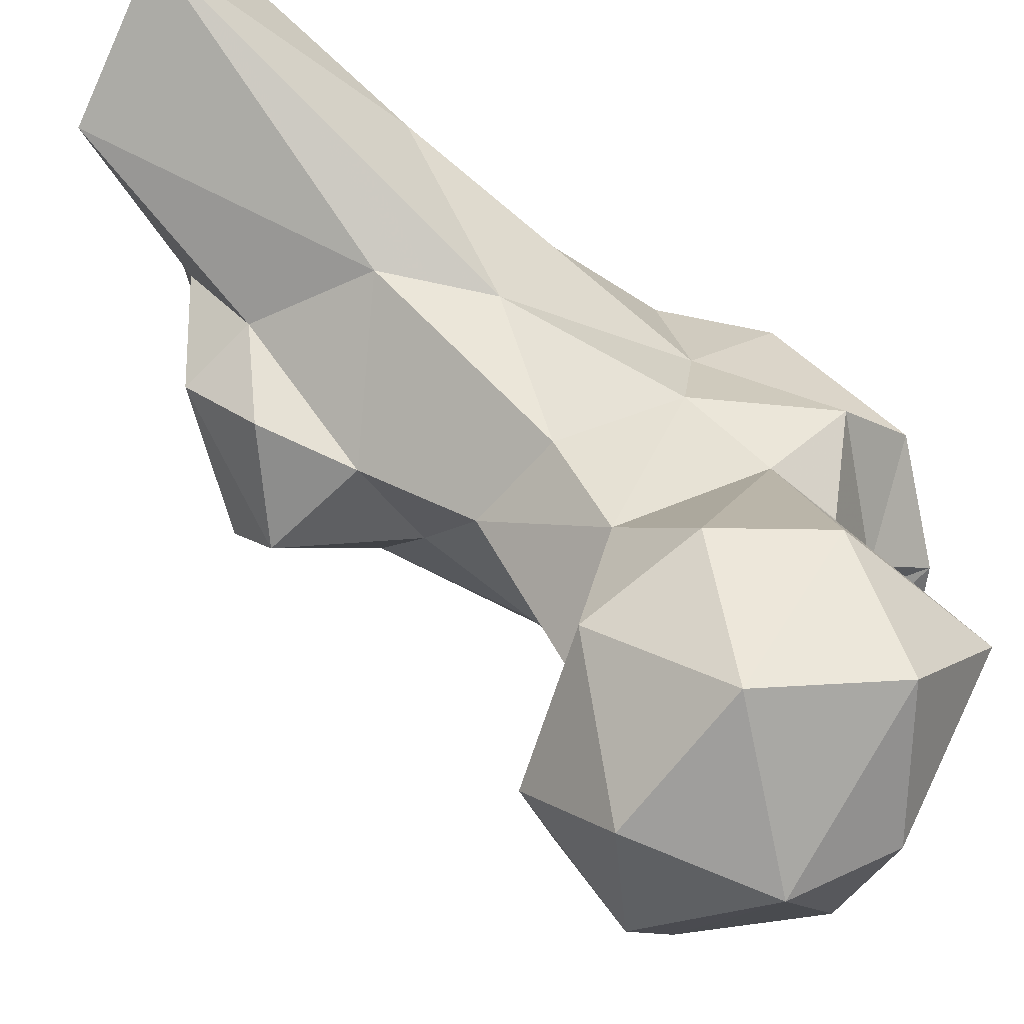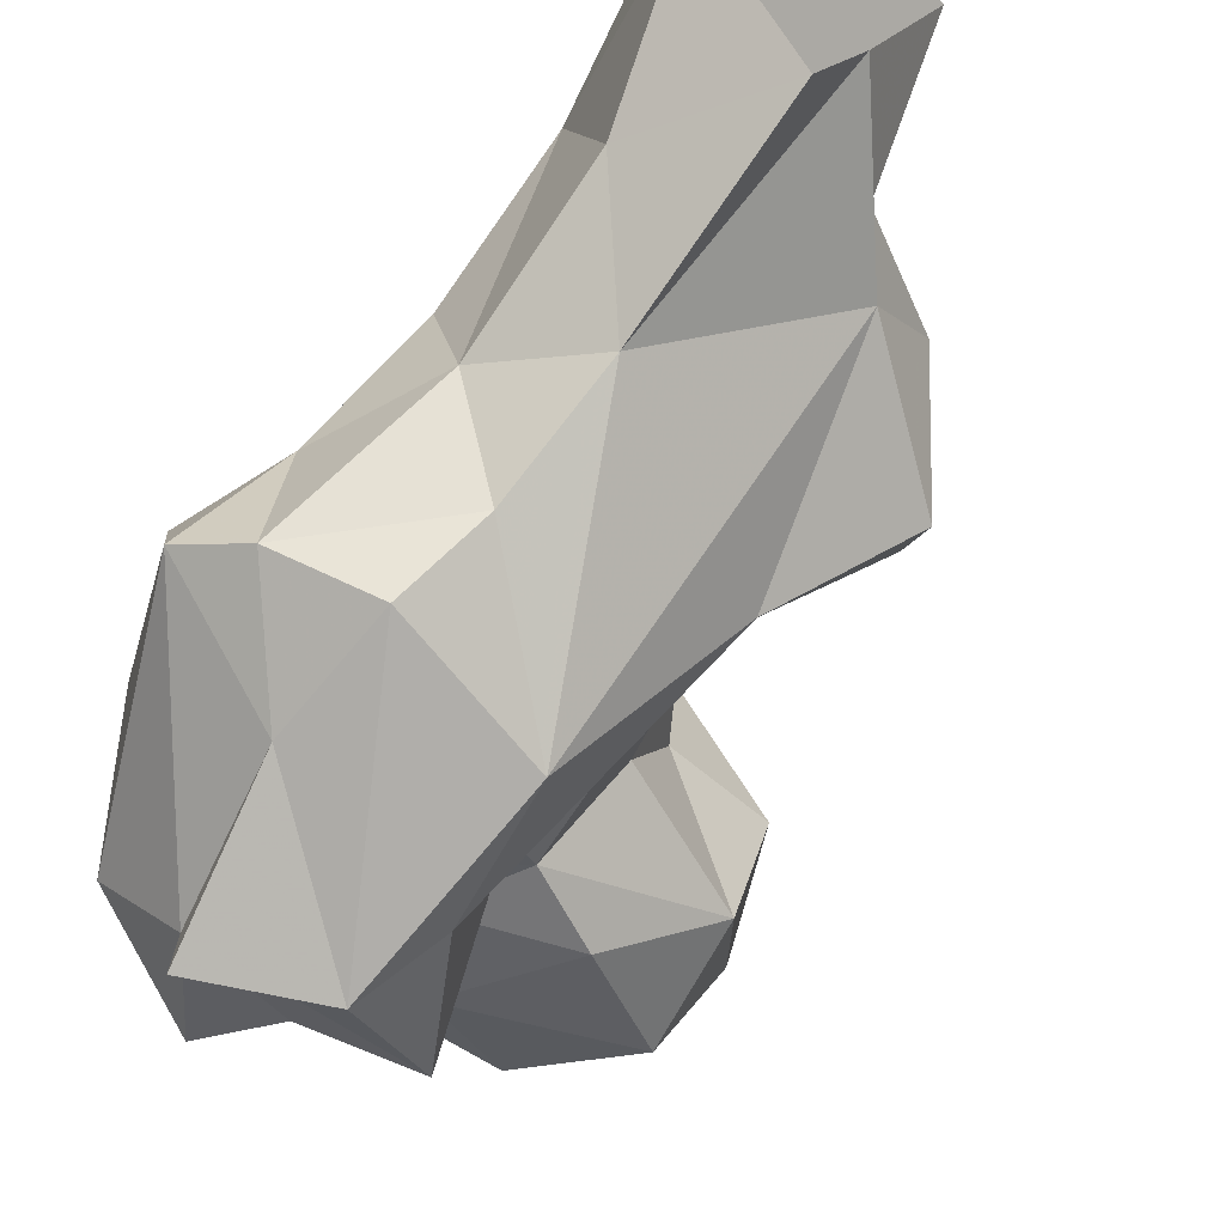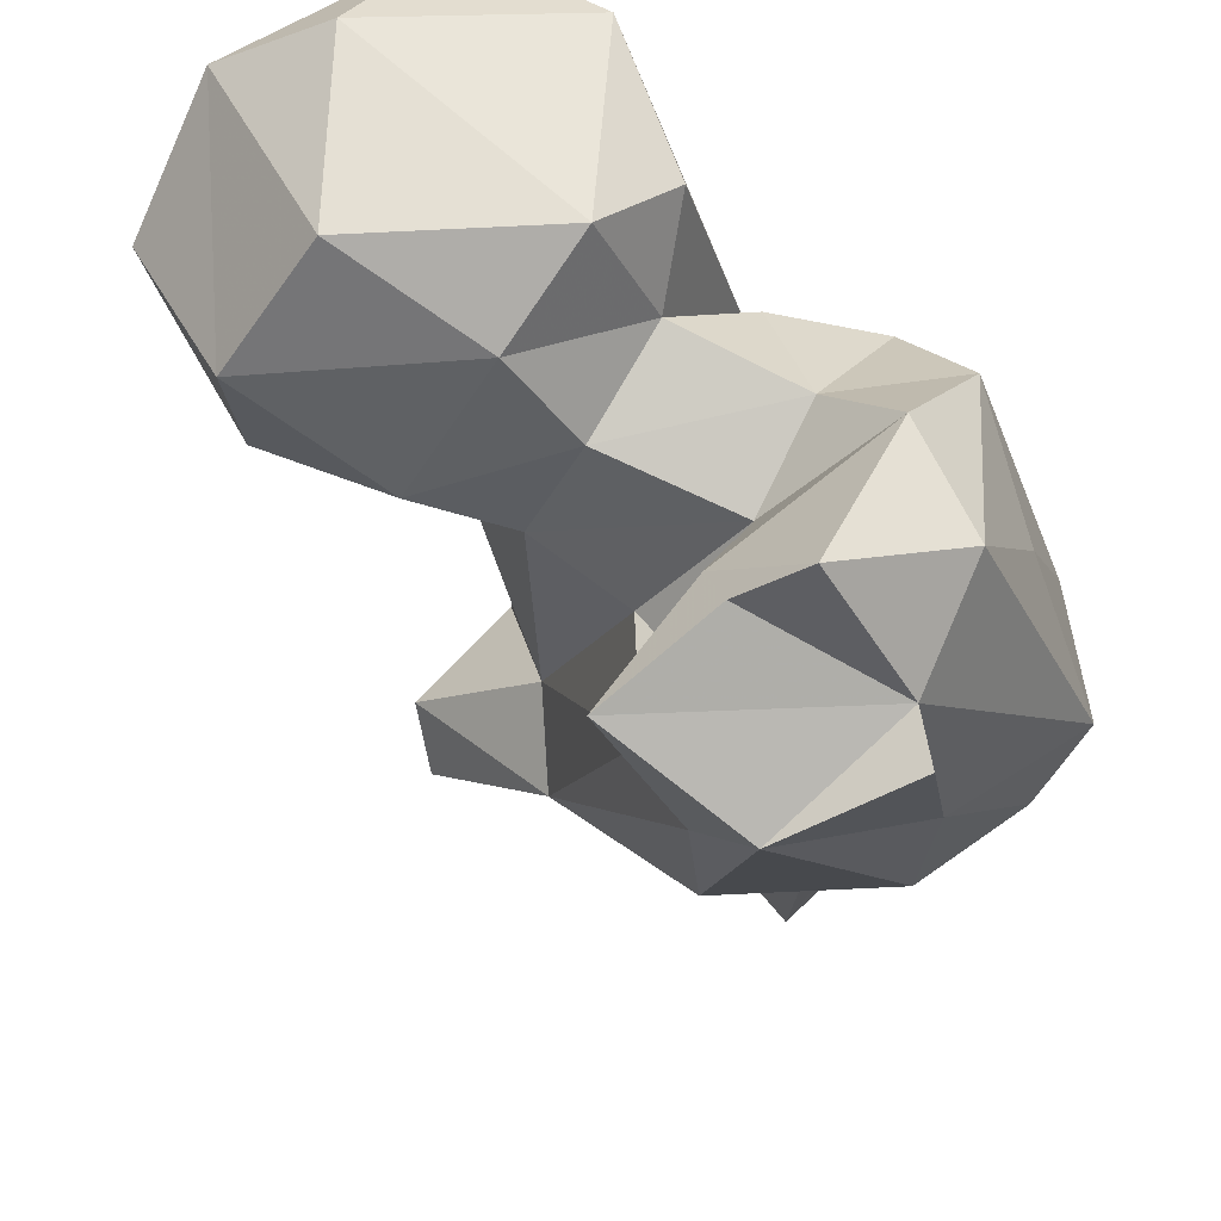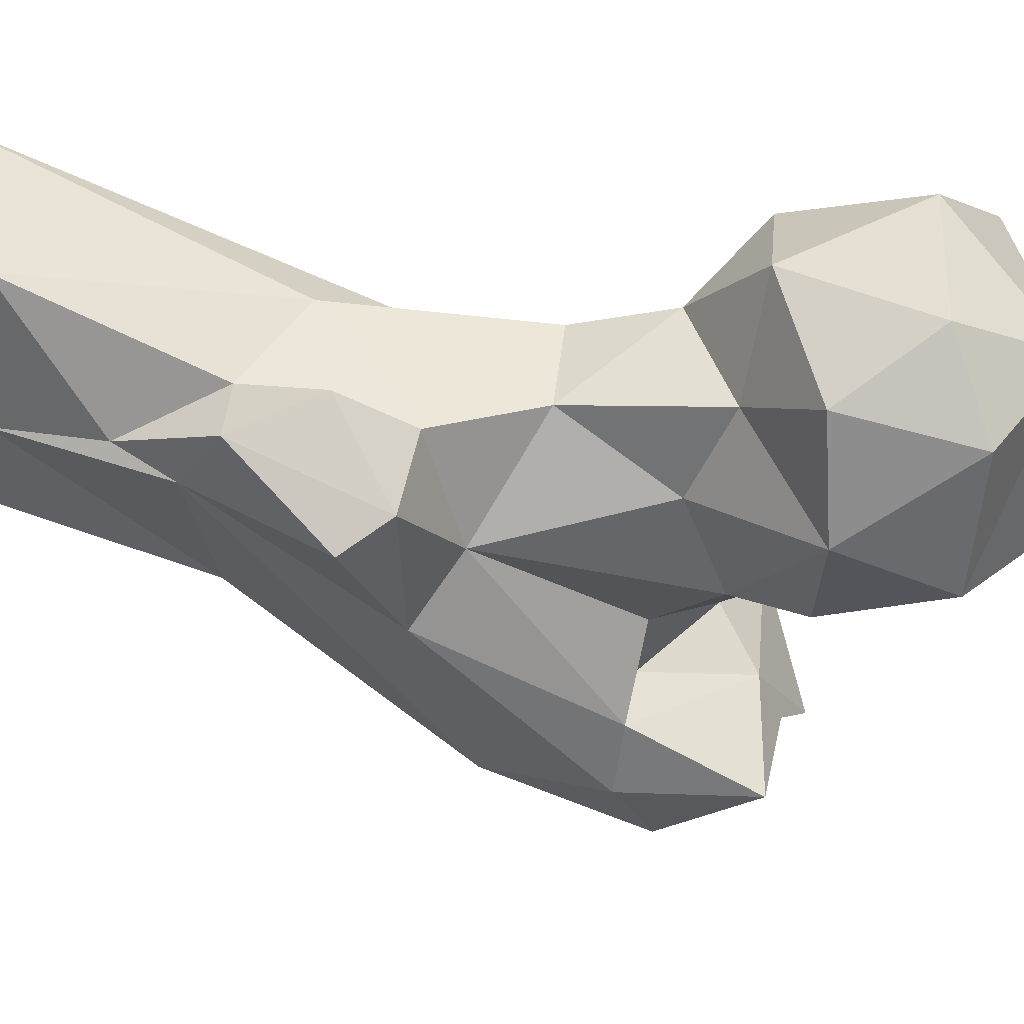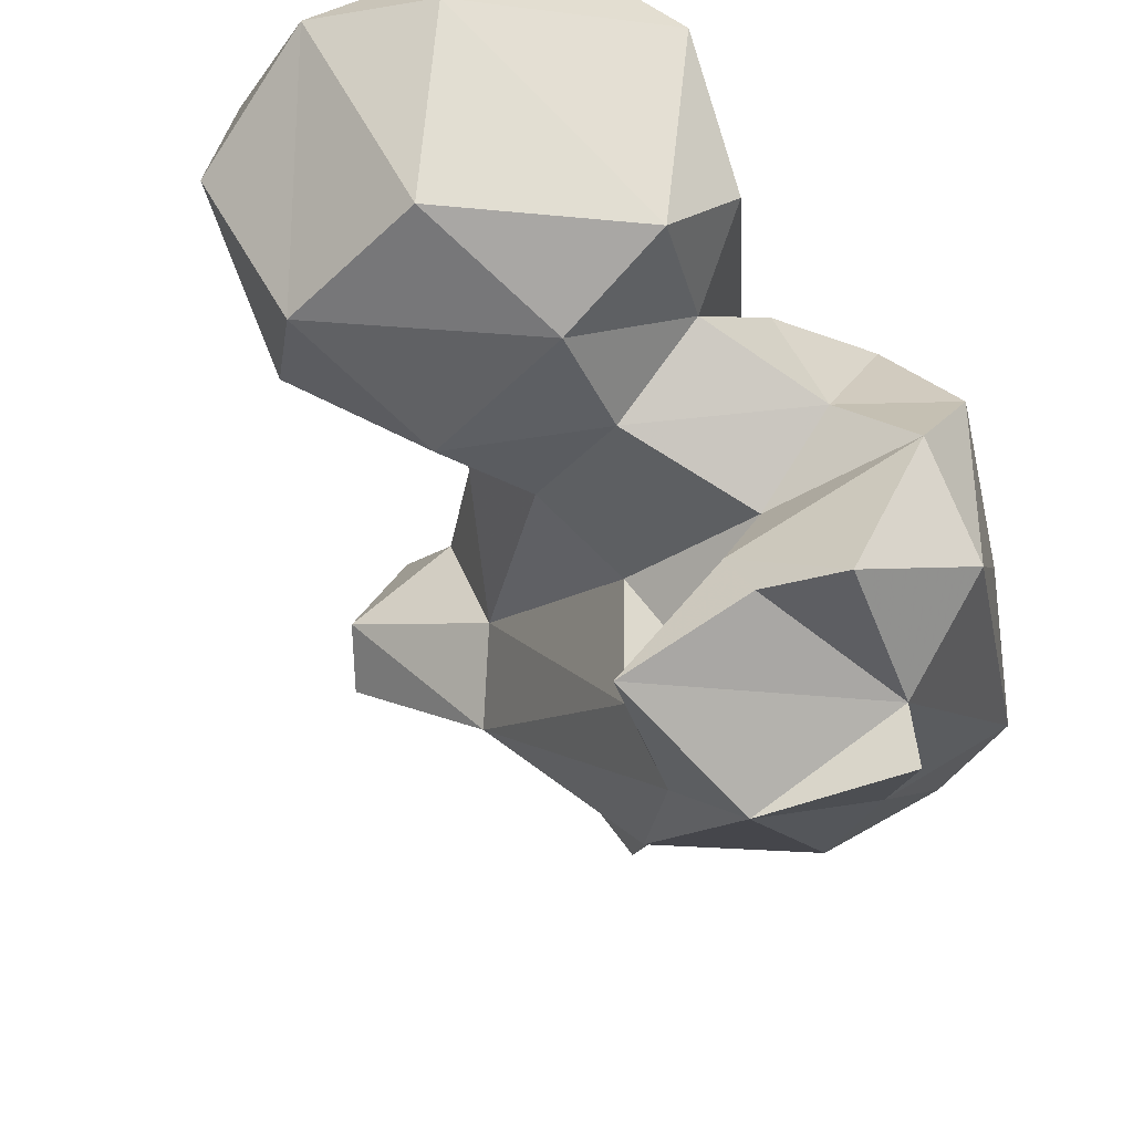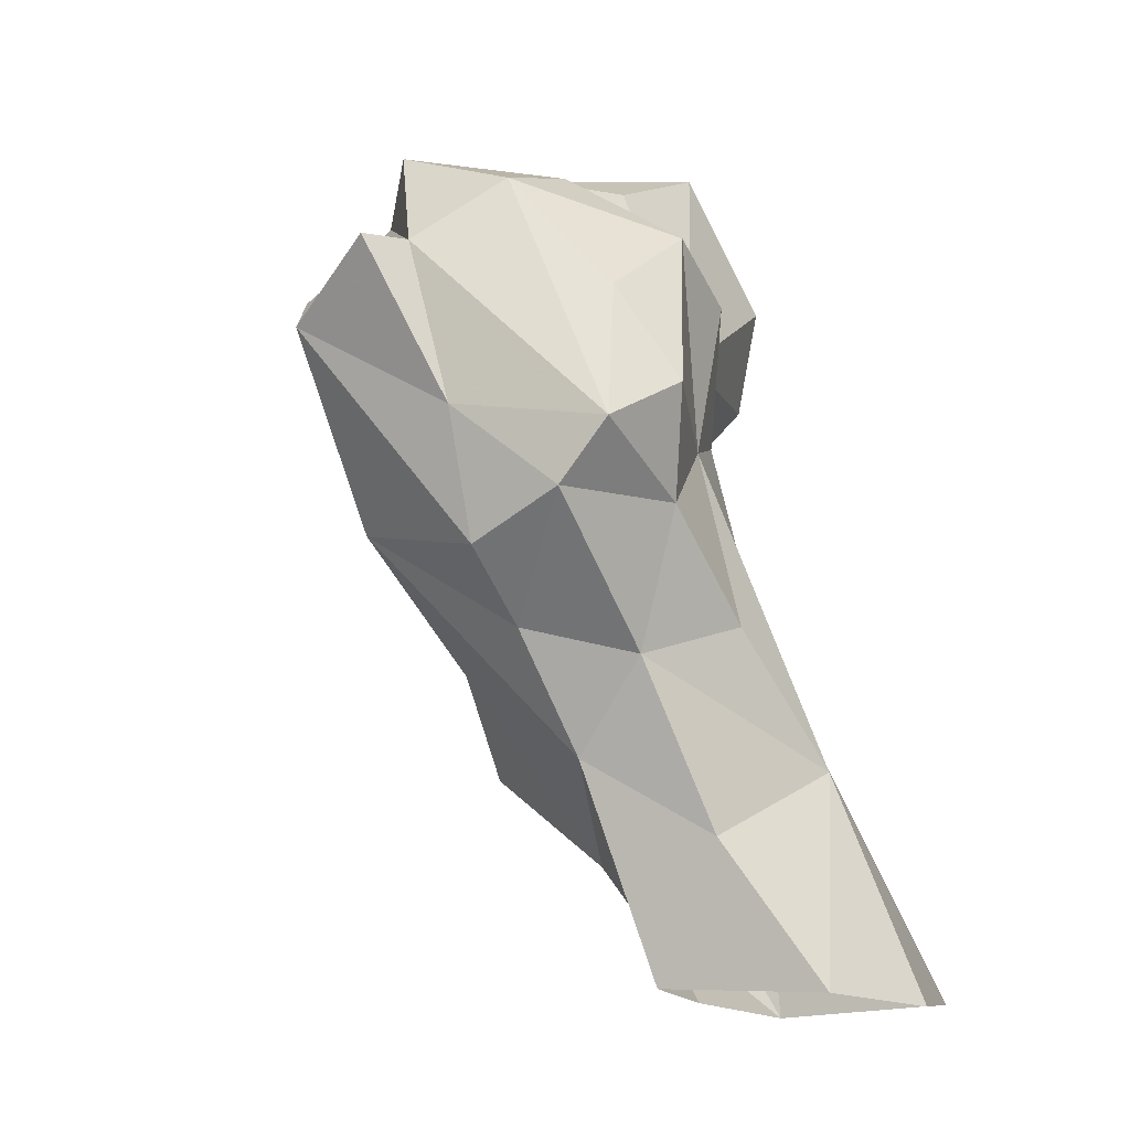
<metadata>
{"format":"obj","ext":"obj","renderer":"f3d","projection":"perspective","resolution":1024,"background":"white","views":[{"elev":58.7,"azim":-61.5,"up":"+Y"},{"elev":-53.2,"azim":142.4,"up":"+Y"},{"elev":-38.4,"azim":-2.0,"up":"+Y"},{"elev":9.4,"azim":-110.9,"up":"+Y"},{"elev":-36.7,"azim":-13.2,"up":"+Y"},{"elev":-11.9,"azim":61.8,"up":"+Z"}]}
</metadata>
<code>
v 340.6 204.7 2.437
v 334.5 214.2 1.095
v 354.3 220.3 1.817
v 325.1 232.4 -0.2934
v 353 235.4 0.4464
v 341.3 247 1.212
v 348 225.3 29.06
v 324.6 213.3 12.77
v 326.5 228 37.19
v 349.5 207.9 20.2
v 318.2 219.9 25.21
v 340.7 193.9 29.67
v 309.9 215.4 21.42
v 319 209.1 18.91
v 301.9 202.8 31.62
v 349.9 197.4 41.38
v 331.7 225.5 50.24
v 300.1 207.2 37.95
v 306.8 220.2 32.87
v 313.8 191.7 43.81
v 350.2 211.3 45.78
v 343.1 184.3 44.55
v 309.7 215 44.09
v 327.5 171.3 57.34
v 312.9 200.7 50.46
v 355.5 199 58.82
v 344.7 208.7 68.56
v 317.7 225 64.39
v 347.7 175.8 52.95
v 309.2 217 59.5
v 358.4 181.6 58.44
v 305.2 206.3 73.7
v 363.6 185.3 66.02
v 325.5 167.1 73.89
v 348.6 172.2 69.31
v 321.5 176.4 73.74
v 310.8 193.7 81.8
v 360.5 197.1 72.36
v 334.9 216.8 72.24
v 320.9 189.2 76.42
v 297.6 217.4 76.94
v 309.9 227.4 75.56
v 331 159.9 81.64
v 326.2 181.7 77.09
v 345 162.3 89.82
v 356 190.4 84.76
v 350.9 203.1 93.99
v 344.4 212.7 88.2
v 331.3 216.1 84.74
v 343.9 169 90.41
v 295 233.1 79.34
v 285.4 203.2 81.92
v 281.9 218.8 79.61
v 316.3 167.3 89.93
v 308.5 237.8 86.15
v 278.4 228.1 92.27
v 330.7 188.5 90.28
v 299.8 192.7 87.25
v 331.8 210.9 93.02
v 292.6 240.5 98.37
v 325.9 180 93.57
v 349.2 179.6 98.37
v 316 193.9 93.5
v 275 214.5 95.69
v 283.9 197.2 97.54
v 335.9 197.5 96.89
v 316.1 236.1 98.63
v 308.3 194.5 103.9
v 327.6 173.9 97.48
v 322.4 203.4 99.89
v 334.5 172.4 104.4
v 343 190.8 102.3
v 281.9 223.4 109.6
v 317.6 224.3 116.2
v 303.5 237.1 112.5
v 292.9 200.5 111.9
v 324 210 109.7
v 315.9 201.9 112.8
v 293.7 221.5 117.2
f 74 79 78
f 74 75 79
f 76 78 79
f 60 73 75
f 70 77 78
f 65 76 73
f 65 68 76
f 56 73 60
f 49 67 74
f 56 64 73
f 62 72 71
f 64 65 73
f 61 71 72
f 61 69 71
f 63 66 70
f 50 71 69
f 50 62 71
f 74 78 77
f 73 76 79
f 47 48 66
f 57 66 63
f 57 72 66
f 54 69 61
f 48 59 66
f 53 64 56
f 52 64 53
f 37 63 58
f 36 54 61
f 51 56 60
f 52 65 64
f 36 61 44
f 38 47 46
f 49 74 77
f 25 37 32
f 33 50 35
f 49 70 59
f 48 49 59
f 57 61 72
f 35 50 45
f 51 53 56
f 20 36 25
f 25 40 37
f 34 54 36
f 60 75 67
f 49 55 67
f 2 12 14
f 12 24 14
f 41 53 51
f 39 42 49
f 28 42 39
f 27 39 48
f 35 45 43
f 67 75 74
f 24 43 34
f 29 35 43
f 30 41 42
f 51 60 55
f 24 29 43
f 36 44 40
f 37 57 63
f 31 33 35
f 32 37 52
f 18 25 23
f 26 38 33
f 3 5 7
f 27 47 38
f 17 39 27
f 25 36 40
f 20 34 36
f 21 27 26
f 58 63 68
f 16 21 26
f 23 30 28
f 5 6 7
f 4 11 9
f 7 21 16
f 18 23 19
f 16 26 31
f 7 17 27
f 68 78 76
f 46 47 62
f 7 27 21
f 16 31 22
f 22 31 29
f 47 66 72
f 30 32 41
f 4 8 11
f 1 10 12
f 9 23 28
f 3 7 10
f 41 52 53
f 18 20 25
f 73 79 75
f 9 11 23
f 52 58 65
f 15 20 18
f 23 25 30
f 63 70 68
f 50 69 54
f 11 13 19
f 33 38 46
f 1 12 2
f 6 17 7
f 49 77 70
f 14 24 20
f 7 16 10
f 39 49 48
f 33 62 50
f 29 31 35
f 17 28 39
f 26 27 38
f 8 14 13
f 11 19 23
f 68 70 78
f 26 33 31
f 42 55 49
f 14 20 15
f 1 3 10
f 58 68 65
f 6 9 17
f 13 15 18
f 42 51 55
f 25 32 30
f 9 28 17
f 34 43 54
f 43 45 50
f 37 58 52
f 55 60 67
f 10 16 12
f 2 14 8
f 37 40 57
f 40 44 57
f 59 70 66
f 28 30 42
f 43 50 54
f 13 18 19
f 47 72 62
f 12 16 22
f 27 48 47
f 8 13 11
f 44 61 57
f 33 46 62
f 41 51 42
f 13 14 15
f 32 52 41
f 2 8 4
f 4 9 6
f 20 24 34
f 22 29 24
f 12 22 24

</code>
